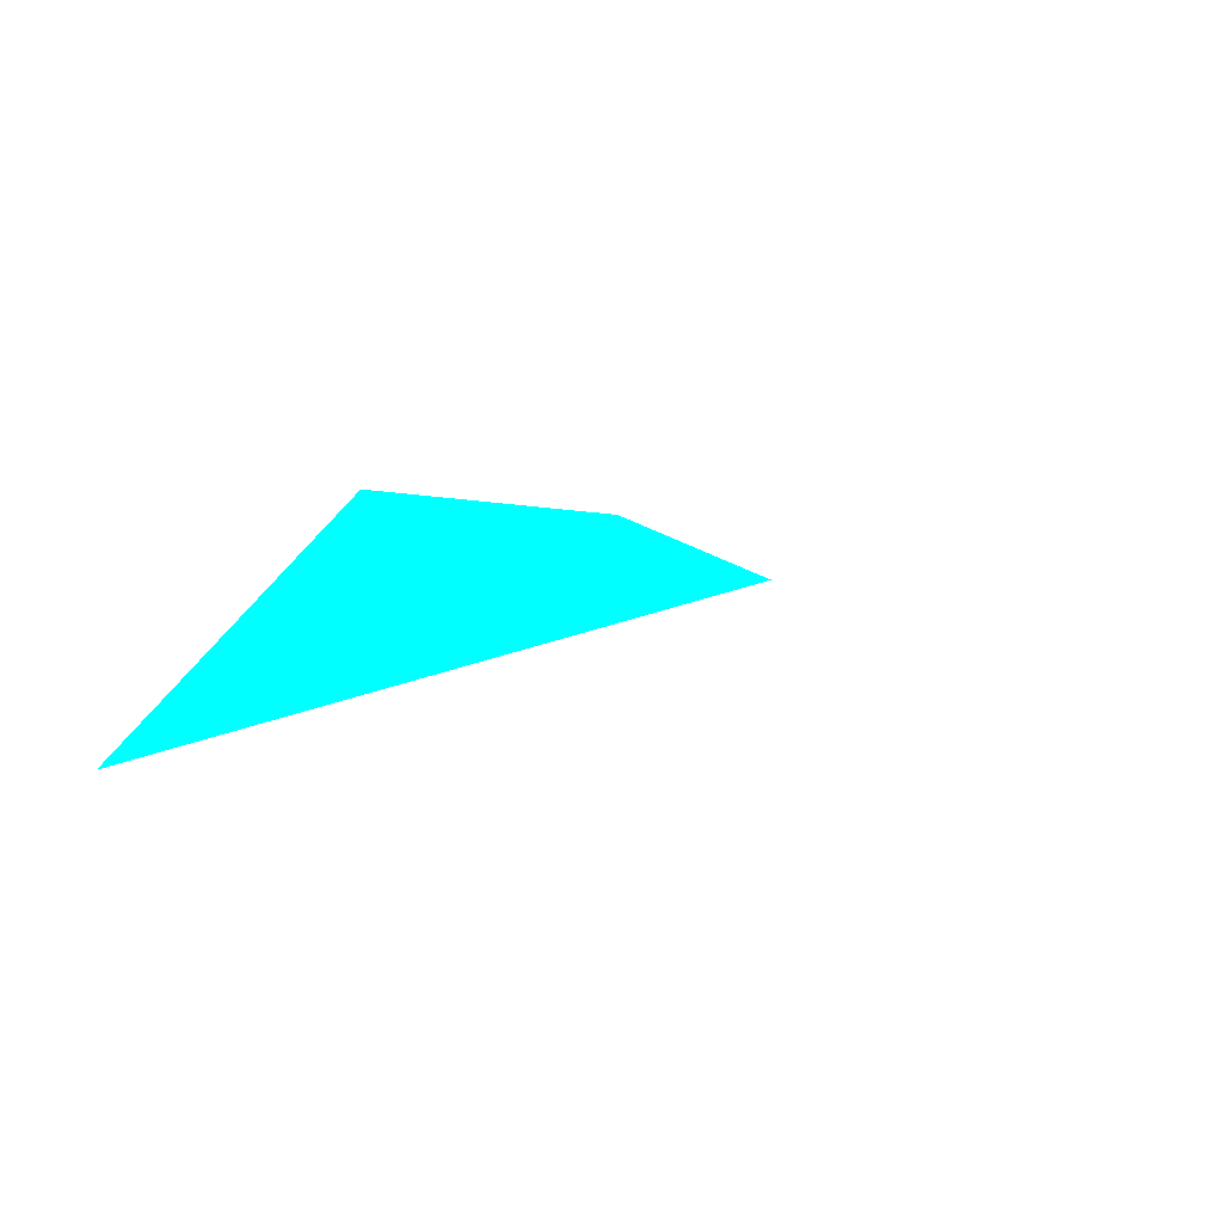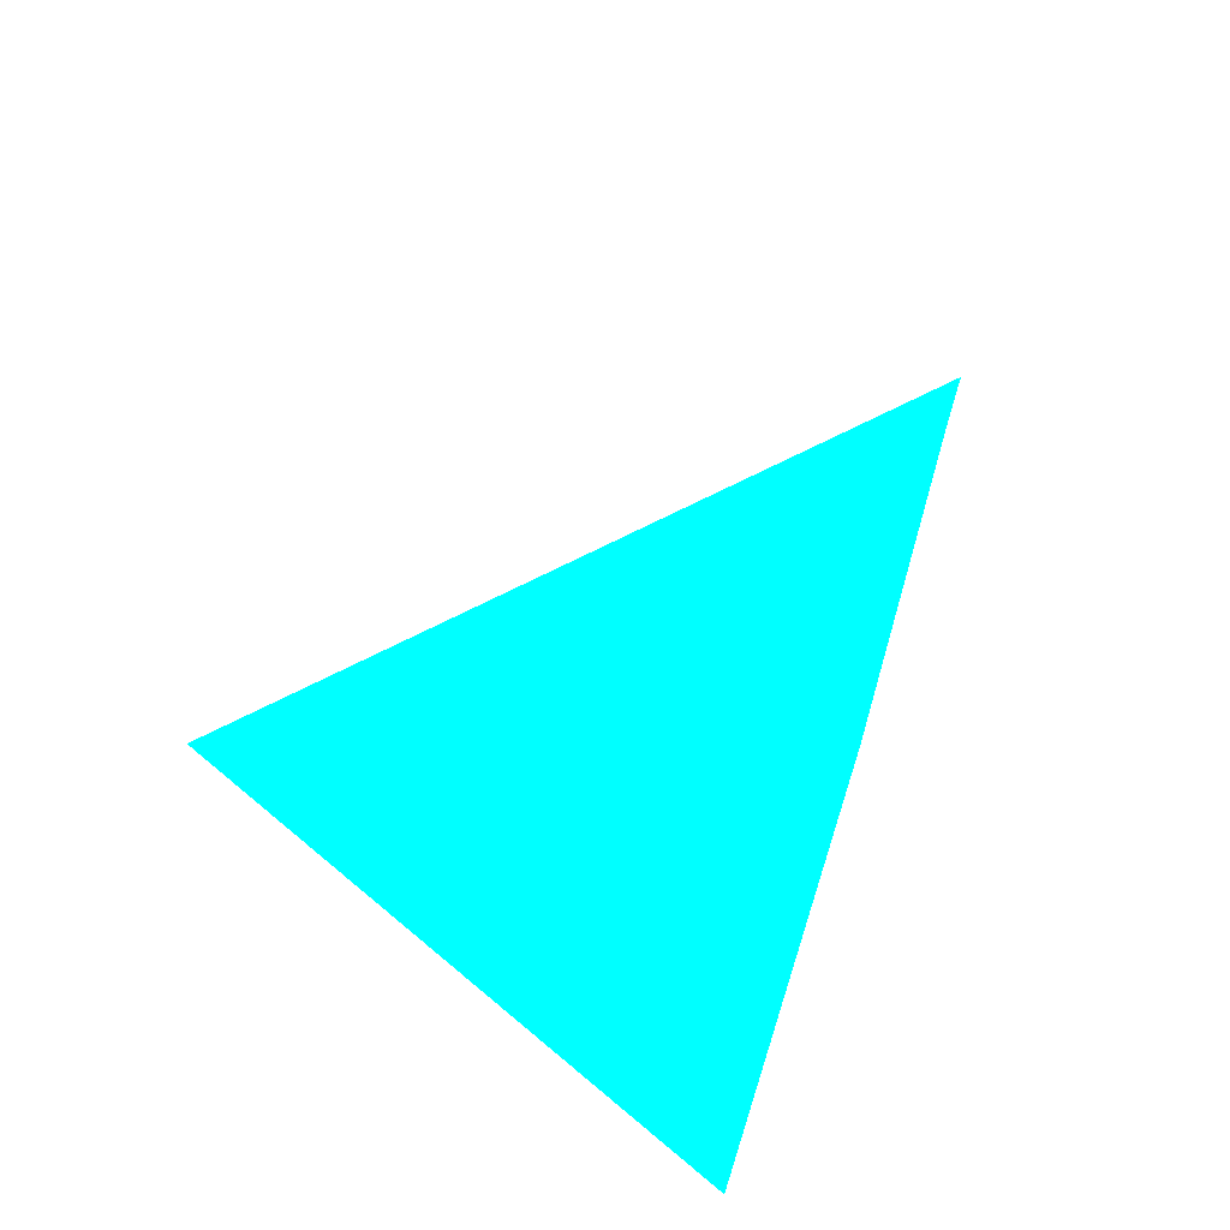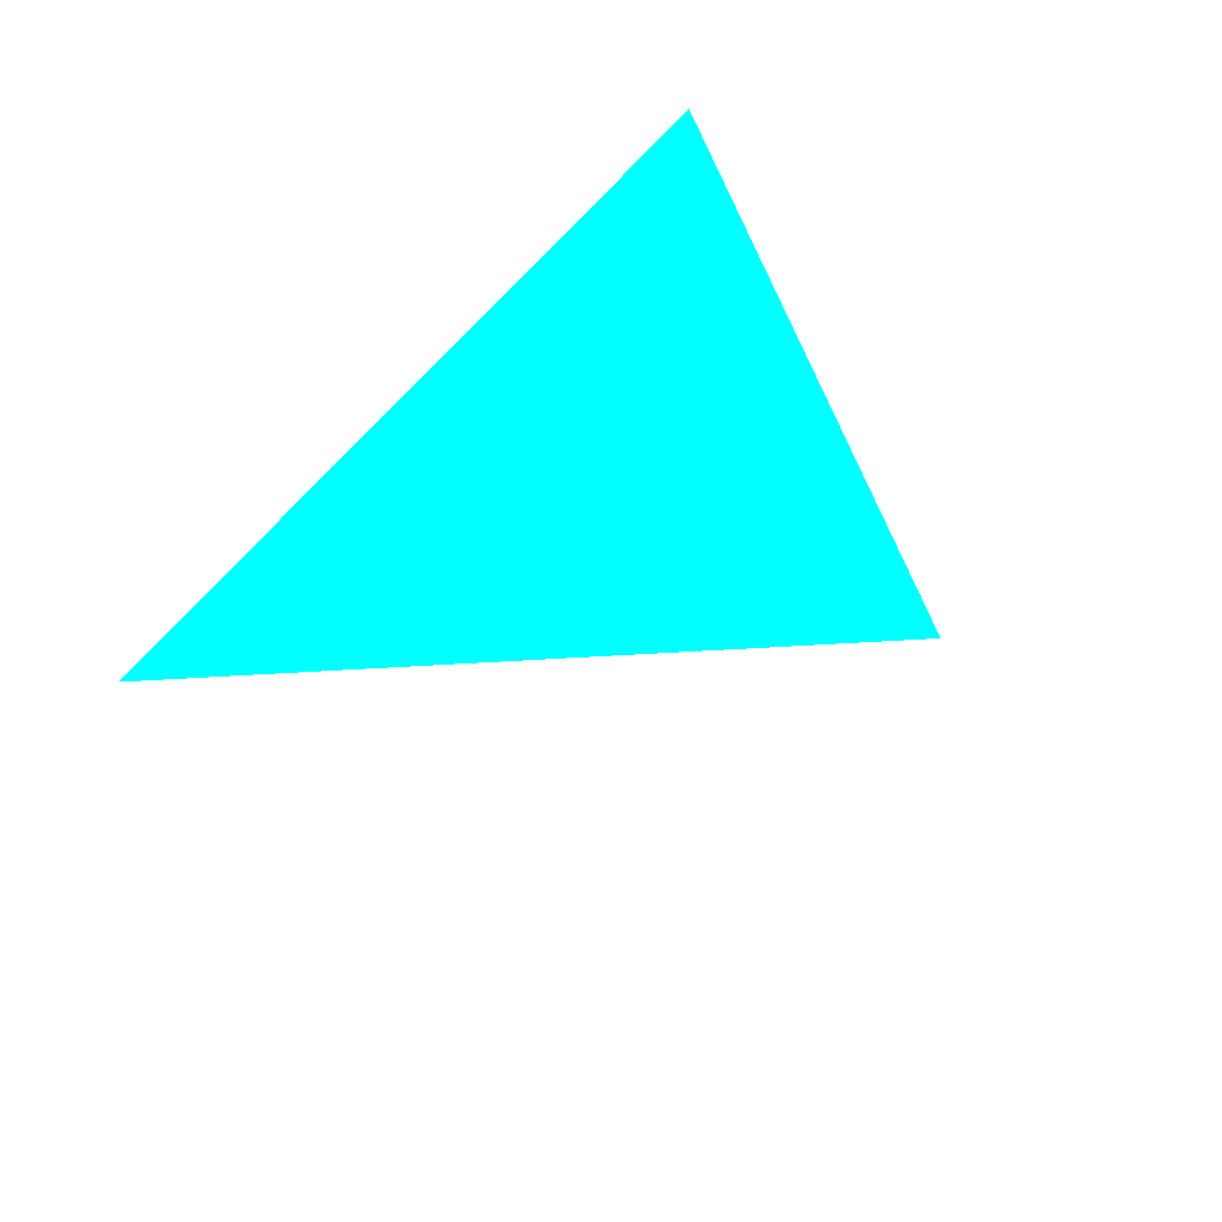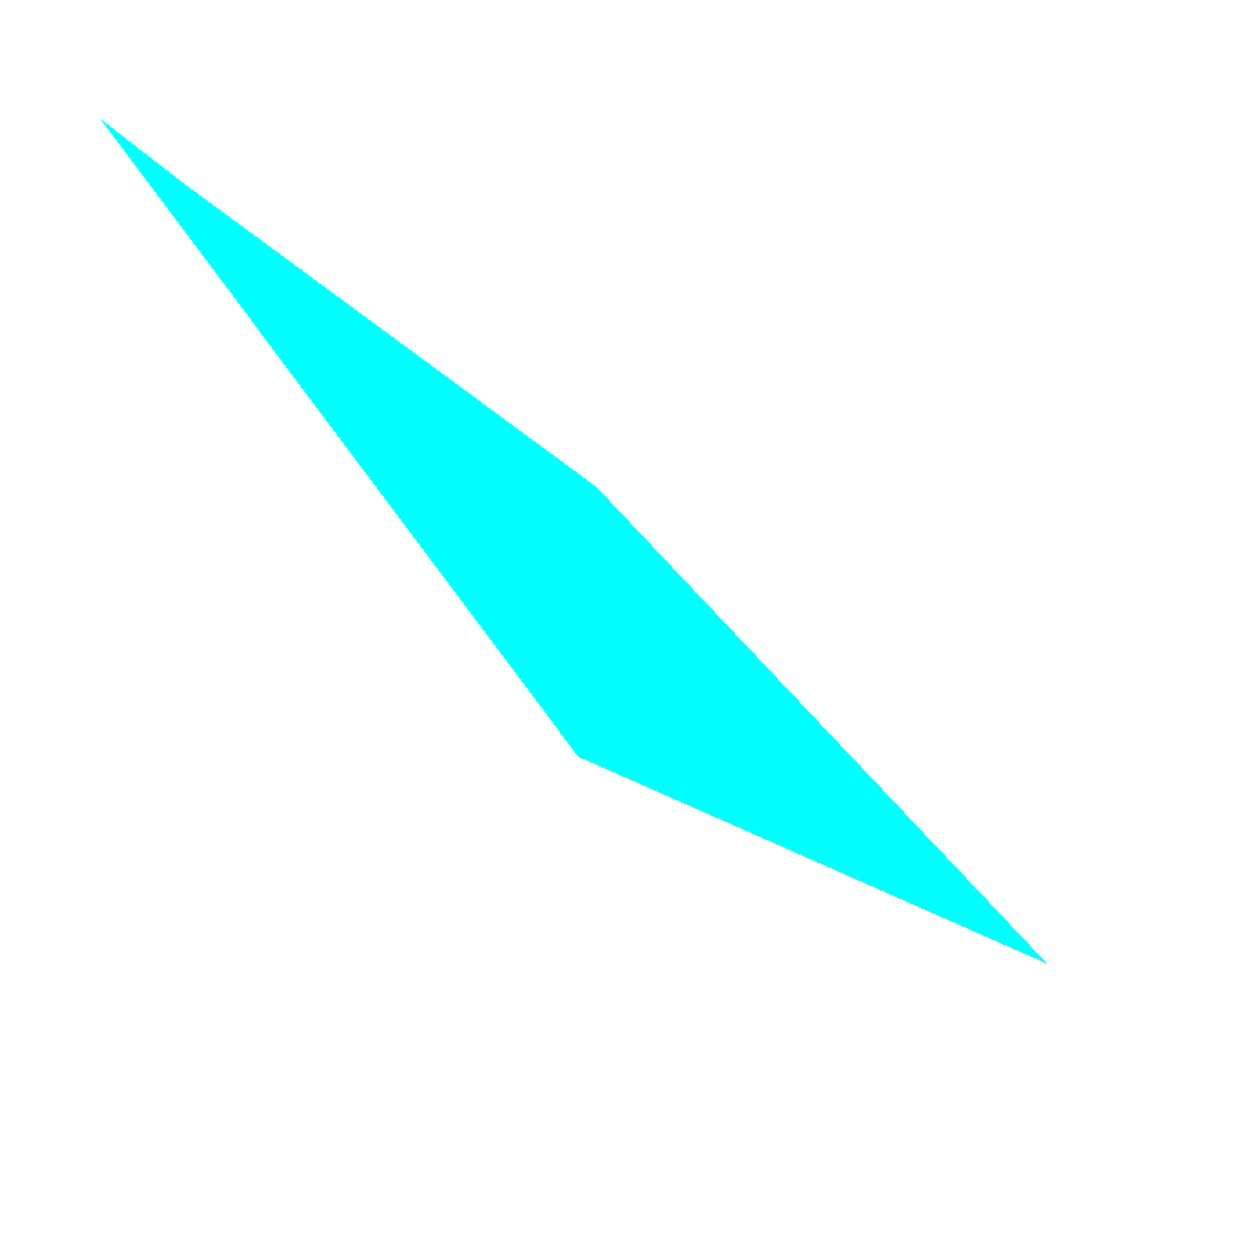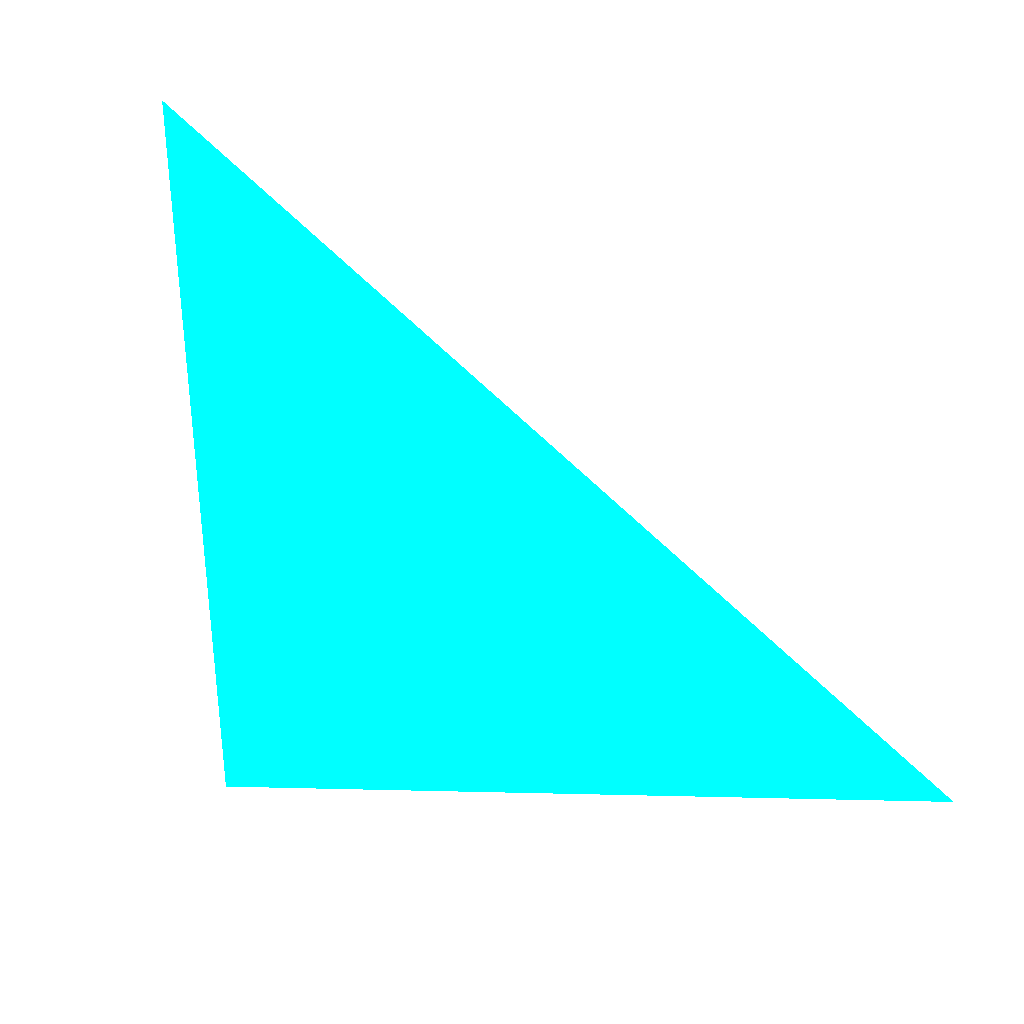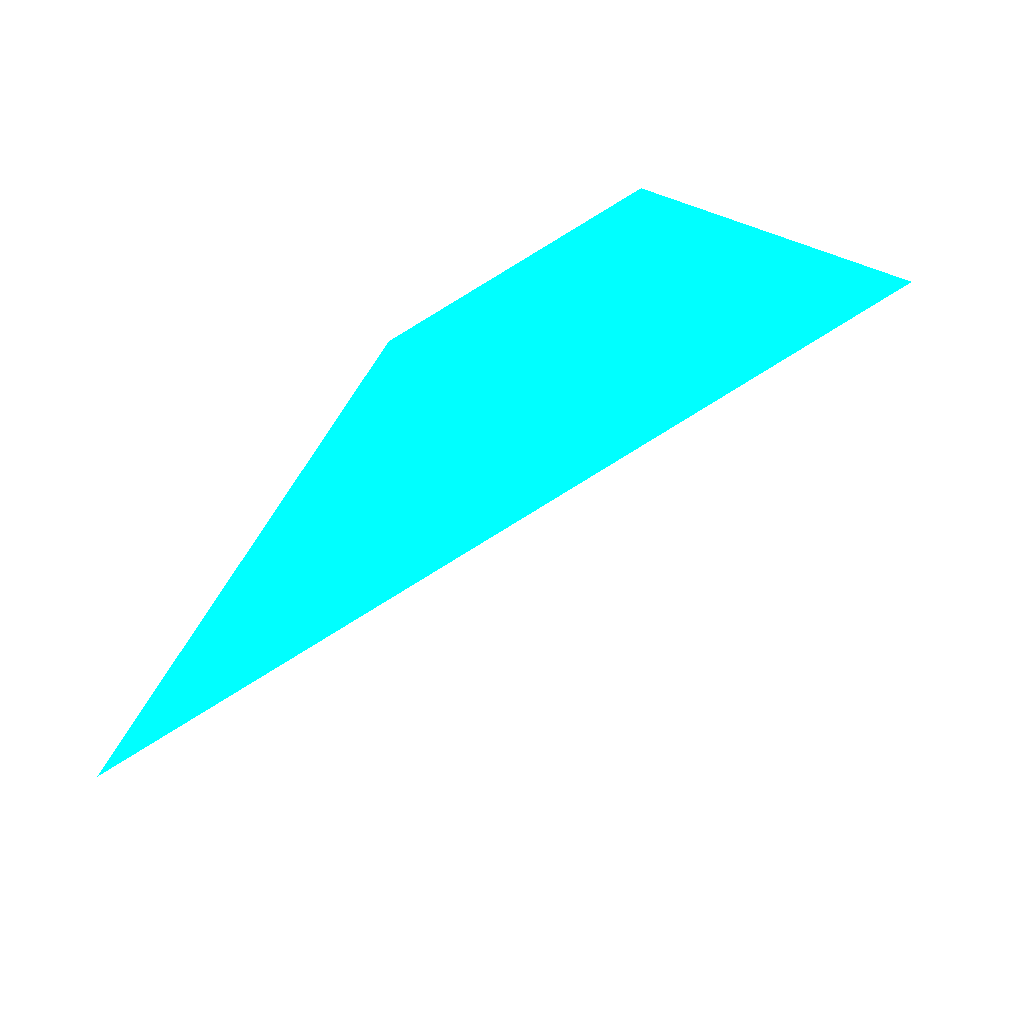
<metadata>
{"format":"obj","ext":"obj","renderer":"f3d","projection":"perspective","resolution":1024,"background":"white","views":[{"elev":-39.0,"azim":49.6,"up":"+Y"},{"elev":77.6,"azim":-72.6,"up":"+Y"},{"elev":-31.2,"azim":-91.8,"up":"+Z"},{"elev":-46.3,"azim":96.2,"up":"+Z"},{"elev":26.9,"azim":-30.6,"up":"+Y"},{"elev":61.5,"azim":136.1,"up":"+Y"}]}
</metadata>
<code>
o geometry_0
v 6.125e+05 5.855e+06 654 0 1 1
v 6.125e+05 5.855e+06 664 0 1 1
v 6.125e+05 5.855e+06 664 0 1 1
v 6.125e+05 5.855e+06 664 0 1 1
v 6.125e+05 5.855e+06 664 0 1 1
f 1 4 3
f 2 3 4
f 5 4 1
f 2 4 5
f 1 3 2
f 2 5 1

</code>
